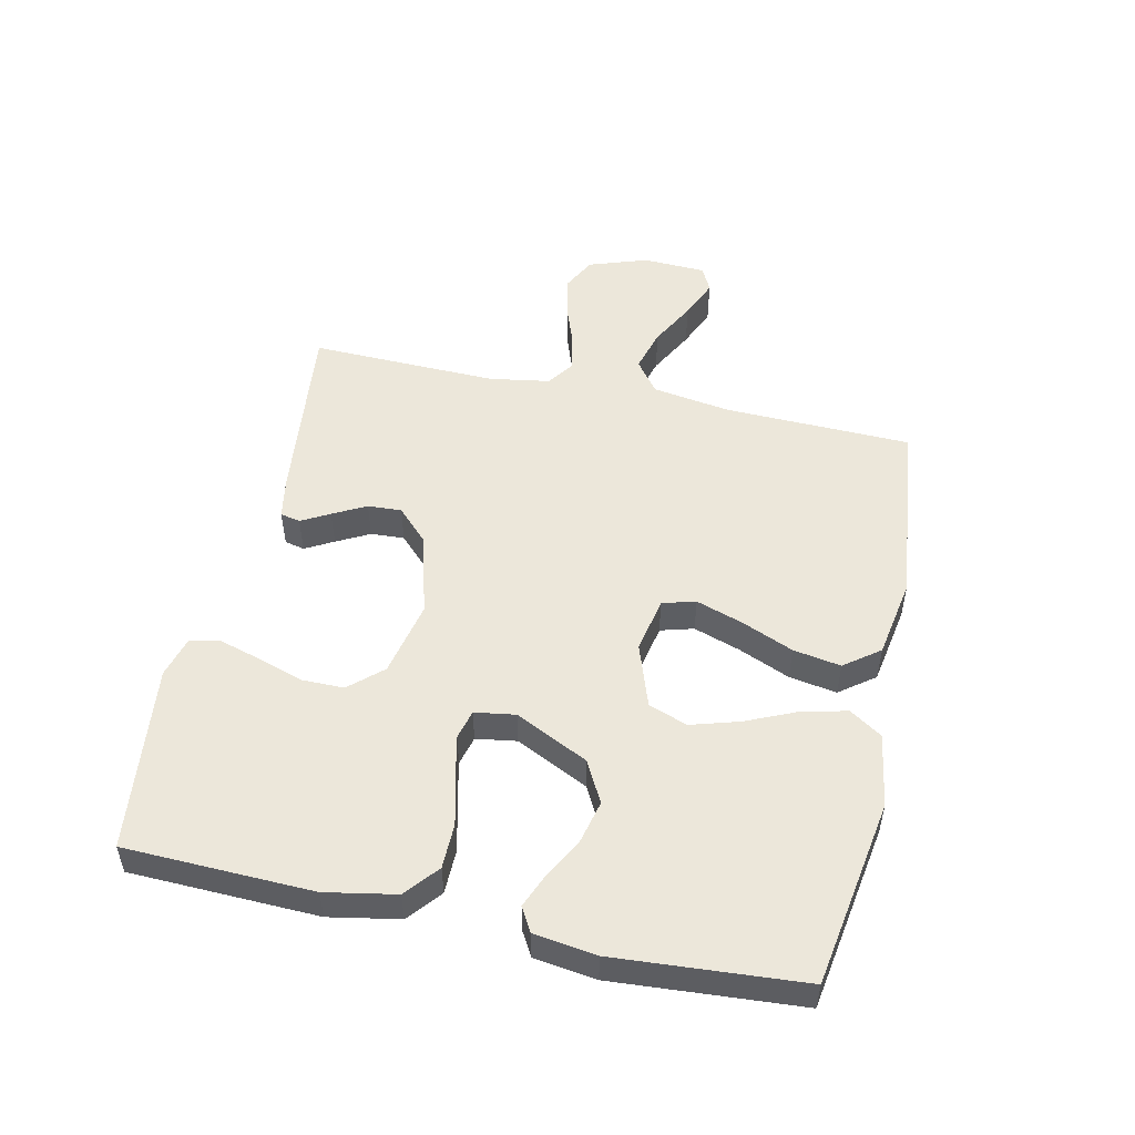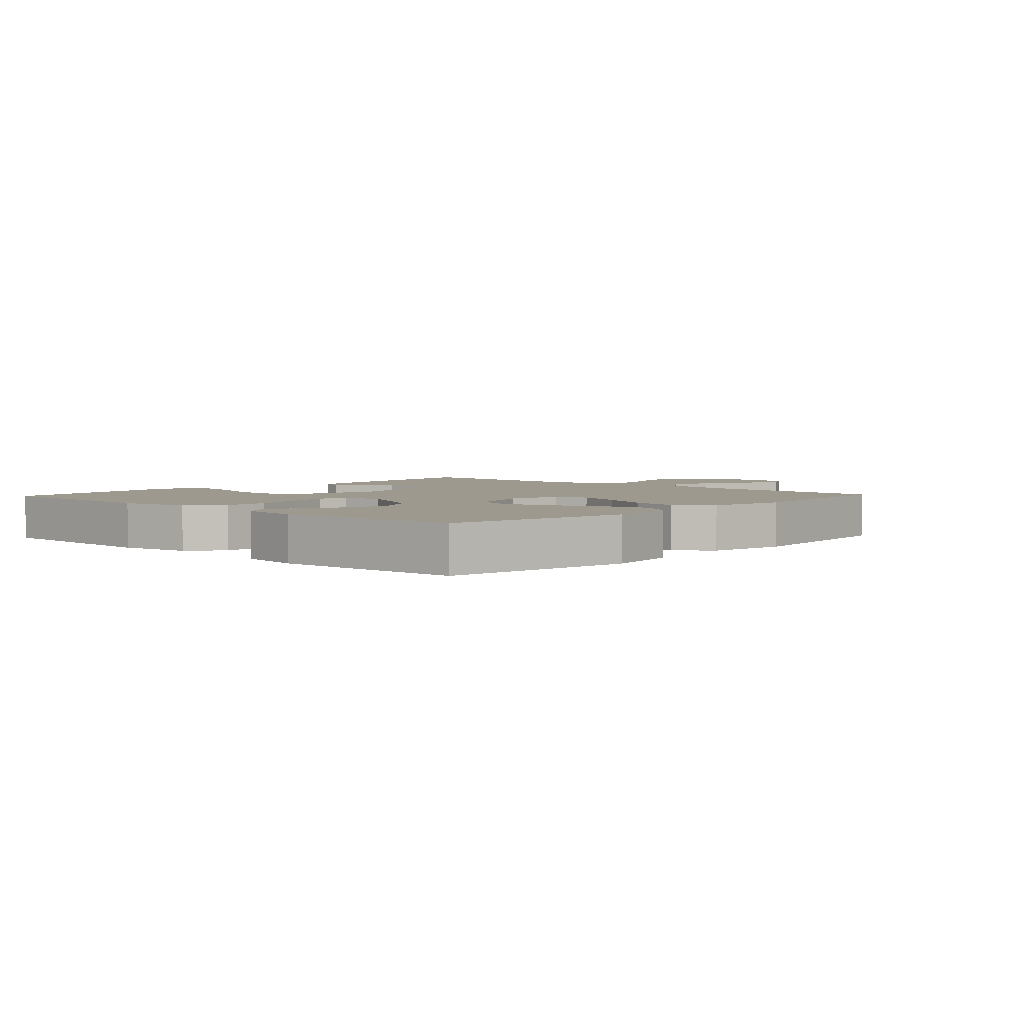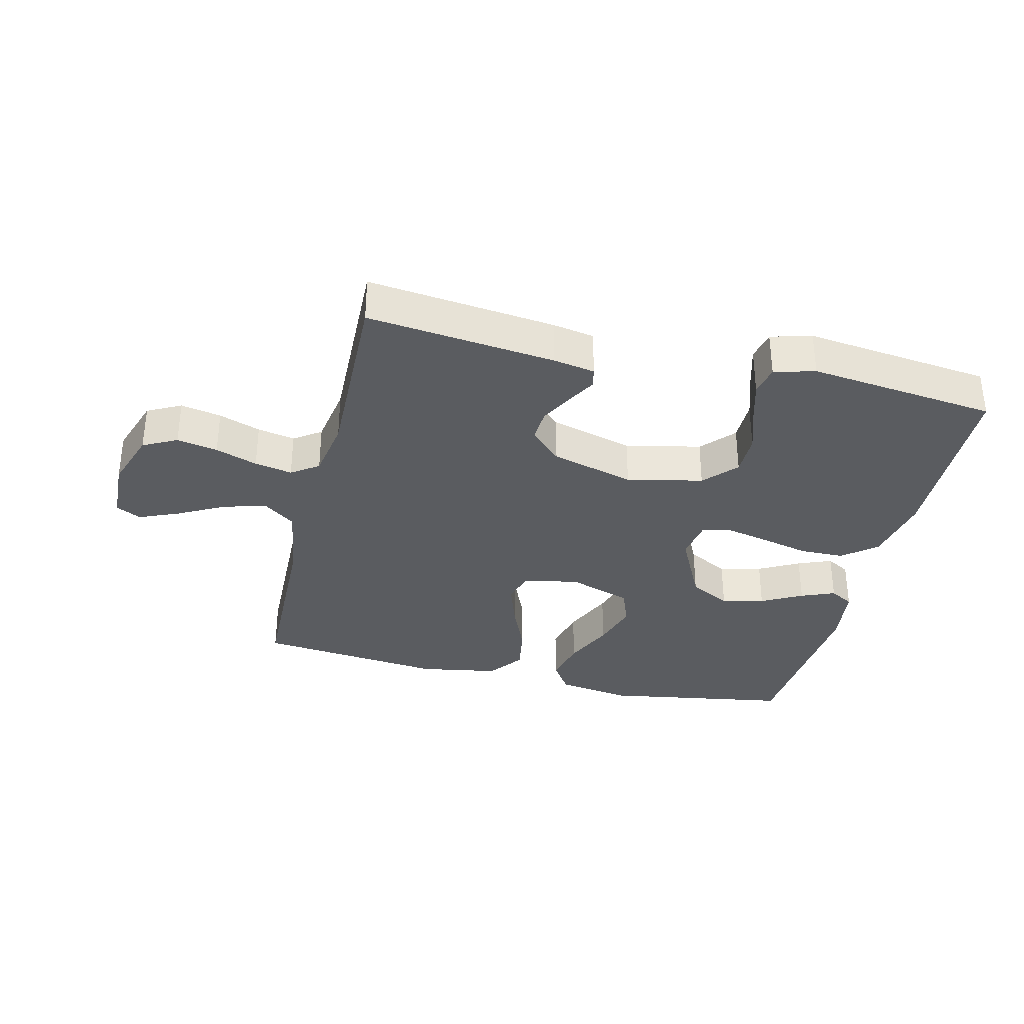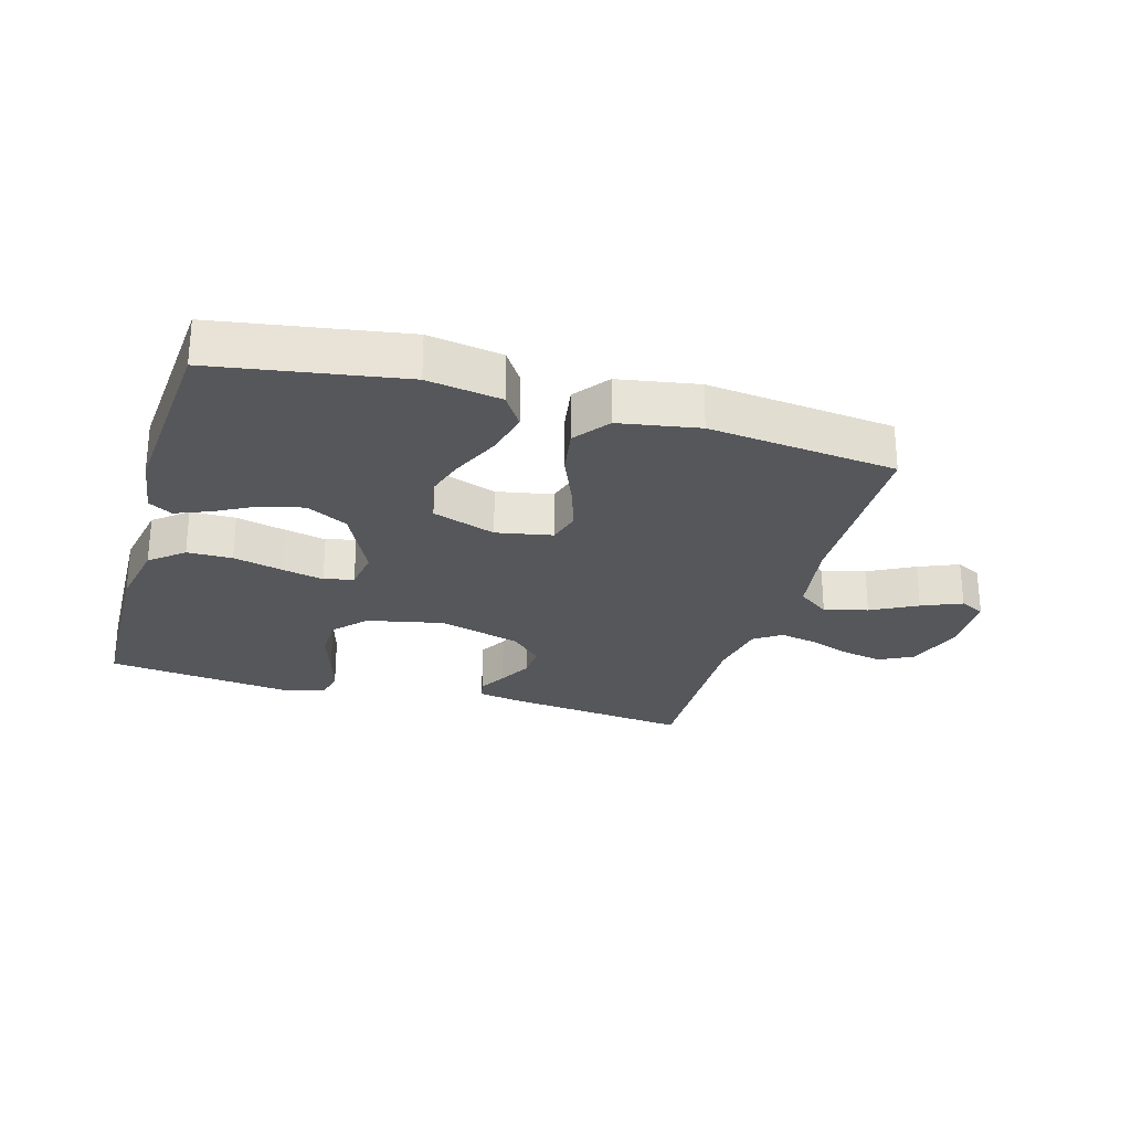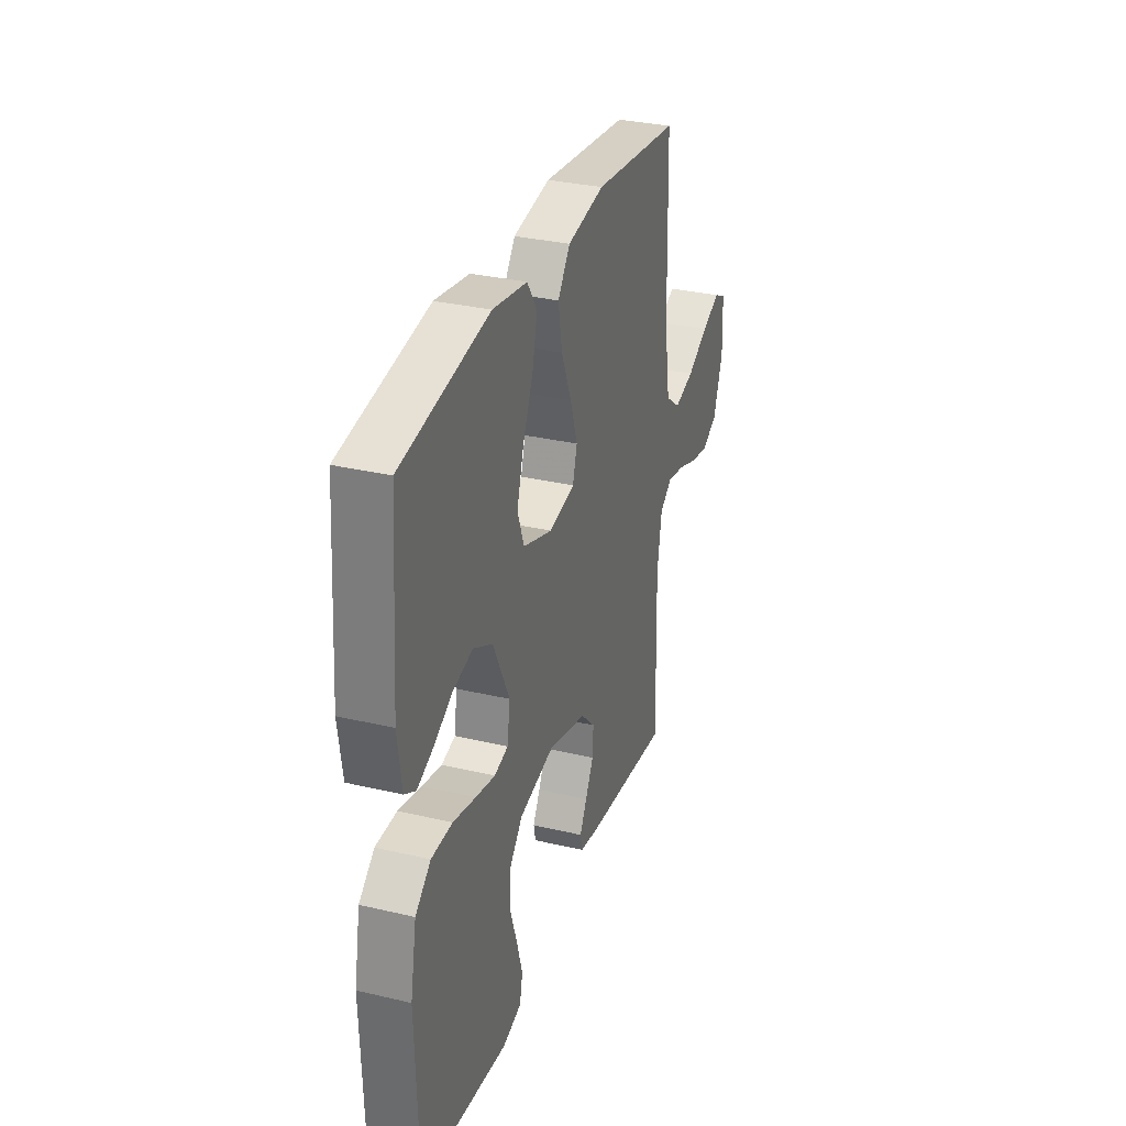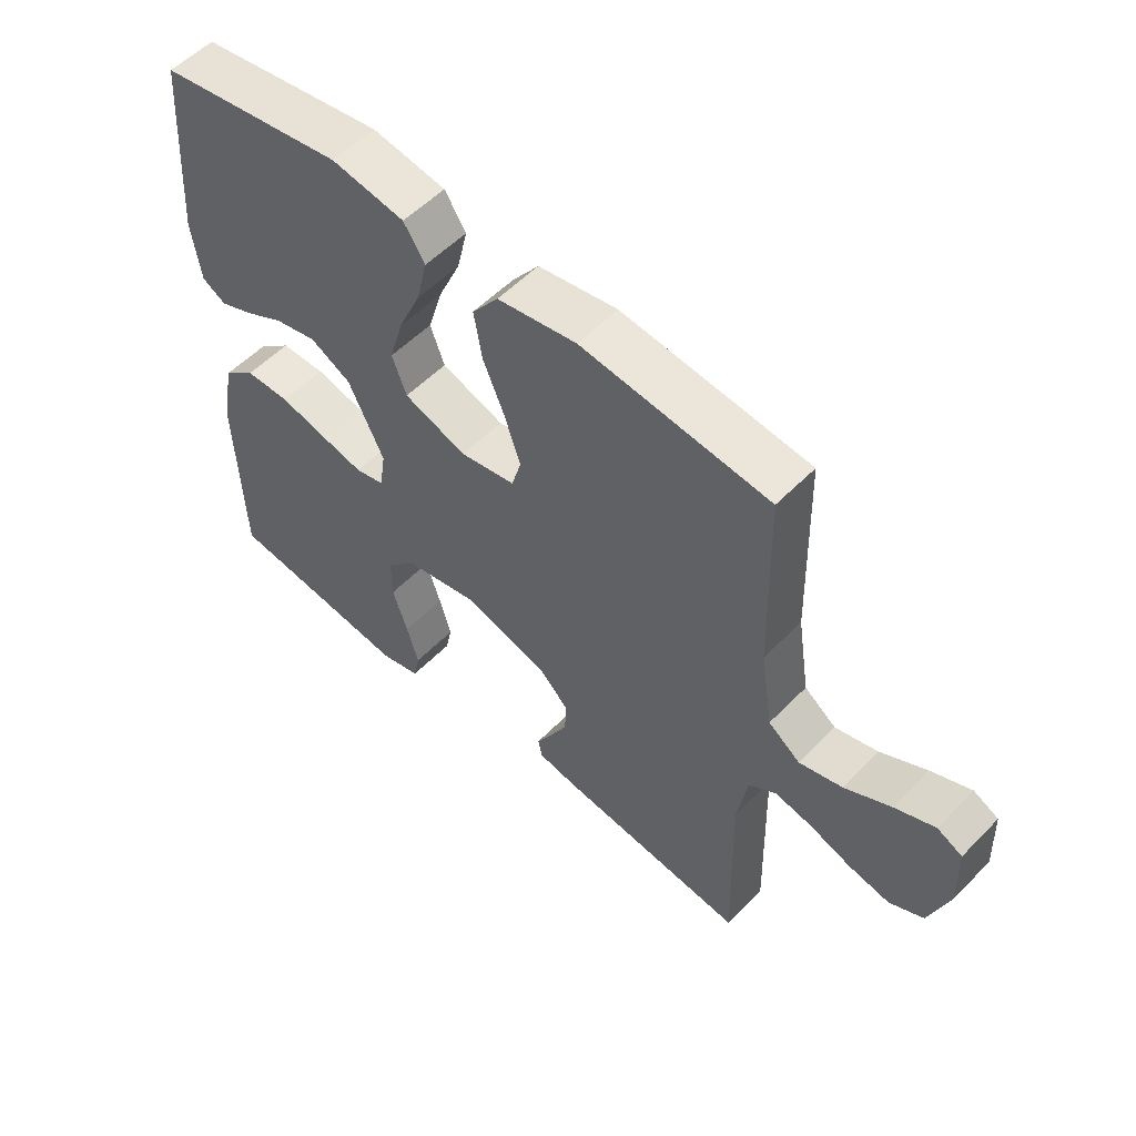
<metadata>
{"format":"obj","ext":"obj","renderer":"f3d","projection":"perspective","resolution":1024,"background":"white","views":[{"elev":51.6,"azim":-77.6,"up":"+Y"},{"elev":3.5,"azim":-47.1,"up":"+Y"},{"elev":-33.7,"azim":166.5,"up":"+Y"},{"elev":-26.4,"azim":-16.2,"up":"+Y"},{"elev":31.6,"azim":-71.6,"up":"+Z"},{"elev":54.8,"azim":43.1,"up":"+Z"}]}
</metadata>
<code>
v 0.5 0.07 0.5
v 0.508 0.07 0.2
v 0.528 0.07 0.074
v 0.579 0.07 0.036
v 0.648 0.07 0.055
v 0.721 0.07 0.094
v 0.785 0.07 0.121
v 0.825 0.07 0.101
v 0.829 0.07 0
v 0.797 0.07 -0.094
v 0.743 0.07 -0.122
v 0.678 0.07 -0.109
v 0.611 0.07 -0.085
v 0.551 0.07 -0.073
v 0.508 0.07 -0.103
v 0.492 0.07 -0.2
v 0.5 0.07 -0.5
v 0.2 0.07 -0.466
v 0.134 0.07 -0.454
v 0.127 0.07 -0.422
v 0.152 0.07 -0.377
v 0.18 0.07 -0.324
v 0.183 0.07 -0.27
v 0.133 0.07 -0.221
v 0 0.07 -0.184
v -0.121 0.07 -0.21
v -0.168 0.07 -0.262
v -0.168 0.07 -0.33
v -0.144 0.07 -0.403
v -0.125 0.07 -0.469
v -0.135 0.07 -0.517
v -0.2 0.07 -0.535
v -0.5 0.07 -0.5
v -0.509 0.07 -0.2
v -0.488 0.07 -0.088
v -0.435 0.07 -0.044
v -0.363 0.07 -0.043
v -0.285 0.07 -0.062
v -0.217 0.07 -0.077
v -0.17 0.07 -0.065
v -0.16 0.07 0
v -0.217 0.07 0.117
v -0.283 0.07 0.152
v -0.351 0.07 0.136
v -0.416 0.07 0.101
v -0.47 0.07 0.079
v -0.508 0.07 0.101
v -0.522 0.07 0.2
v -0.5 0.07 0.5
v -0.2 0.07 0.549
v -0.082 0.07 0.53
v -0.048 0.07 0.478
v -0.065 0.07 0.406
v -0.101 0.07 0.325
v -0.124 0.07 0.248
v -0.101 0.07 0.186
v 0 0.07 0.151
v 0.089 0.07 0.168
v 0.104 0.07 0.221
v 0.079 0.07 0.296
v 0.044 0.07 0.379
v 0.031 0.07 0.455
v 0.073 0.07 0.511
v 0.2 0.07 0.533
v 0.5 0 0.5
v 0.508 0 0.2
v 0.528 0 0.074
v 0.579 0 0.036
v 0.648 0 0.055
v 0.721 0 0.094
v 0.785 0 0.121
v 0.825 0 0.101
v 0.829 0 0
v 0.797 0 -0.094
v 0.743 0 -0.122
v 0.678 0 -0.109
v 0.611 0 -0.085
v 0.551 0 -0.073
v 0.508 0 -0.103
v 0.492 0 -0.2
v 0.5 0 -0.5
v 0.2 0 -0.466
v 0.134 0 -0.454
v 0.127 0 -0.422
v 0.152 0 -0.377
v 0.18 0 -0.324
v 0.183 0 -0.27
v 0.133 0 -0.221
v 0 0 -0.184
v -0.121 0 -0.21
v -0.168 0 -0.262
v -0.168 0 -0.33
v -0.144 0 -0.403
v -0.125 0 -0.469
v -0.135 0 -0.517
v -0.2 0 -0.535
v -0.5 0 -0.5
v -0.509 0 -0.2
v -0.488 0 -0.088
v -0.435 0 -0.044
v -0.363 0 -0.043
v -0.285 0 -0.062
v -0.217 0 -0.077
v -0.17 0 -0.065
v -0.16 0 0
v -0.217 0 0.117
v -0.283 0 0.152
v -0.351 0 0.136
v -0.416 0 0.101
v -0.47 0 0.079
v -0.508 0 0.101
v -0.522 0 0.2
v -0.5 0 0.5
v -0.2 0 0.549
v -0.082 0 0.53
v -0.048 0 0.478
v -0.065 0 0.406
v -0.101 0 0.325
v -0.124 0 0.248
v -0.101 0 0.186
v 0 0 0.151
v 0.089 0 0.168
v 0.104 0 0.221
v 0.079 0 0.296
v 0.044 0 0.379
v 0.031 0 0.455
v 0.073 0 0.511
v 0.2 0 0.533
f 64 1 2
f 63 64 2
f 62 63 2
f 61 62 2
f 60 61 2
f 59 60 2 3
f 58 59 3 4
f 57 58 4
f 52 53 54
f 51 52 54
f 50 51 54
f 49 50 54
f 48 49 54
f 47 48 54
f 46 47 54
f 45 46 54
f 44 45 54
f 43 44 54 55
f 42 43 55 56
f 36 37 38
f 35 36 38
f 34 35 38
f 33 34 38
f 32 33 38
f 31 32 38
f 30 31 38
f 29 30 38
f 28 29 38
f 27 28 38 39
f 26 27 39 40
f 19 20 21
f 18 19 21
f 17 18 21
f 16 17 21
f 15 16 21 22
f 14 15 22 23
f 11 12 13
f 10 11 13
f 9 10 13
f 8 9 13
f 7 8 13
f 6 7 13
f 5 6 13
f 4 5 13 14
f 14 23 24
f 4 14 24
f 57 4 24
f 57 24 25
f 56 57 25
f 42 56 25
f 41 42 25
f 25 26 40 41
f 66 65 128
f 66 128 127
f 66 127 126
f 66 126 125
f 66 125 124
f 67 66 124 123
f 68 67 123 122
f 68 122 121
f 118 117 116
f 118 116 115
f 118 115 114
f 118 114 113
f 118 113 112
f 118 112 111
f 118 111 110
f 118 110 109
f 118 109 108
f 119 118 108 107
f 120 119 107 106
f 102 101 100
f 102 100 99
f 102 99 98
f 102 98 97
f 102 97 96
f 102 96 95
f 102 95 94
f 102 94 93
f 102 93 92
f 103 102 92 91
f 104 103 91 90
f 85 84 83
f 85 83 82
f 85 82 81
f 85 81 80
f 86 85 80 79
f 87 86 79 78
f 77 76 75
f 77 75 74
f 77 74 73
f 77 73 72
f 77 72 71
f 77 71 70
f 77 70 69
f 78 77 69 68
f 88 87 78
f 88 78 68
f 88 68 121
f 89 88 121
f 89 121 120
f 89 120 106
f 89 106 105
f 105 104 90 89
f 1 65 66 2
f 2 66 67 3
f 3 67 68 4
f 4 68 69 5
f 5 69 70 6
f 6 70 71 7
f 7 71 72 8
f 8 72 73 9
f 9 73 74 10
f 10 74 75 11
f 11 75 76 12
f 12 76 77 13
f 13 77 78 14
f 14 78 79 15
f 15 79 80 16
f 16 80 81 17
f 17 81 82 18
f 18 82 83 19
f 19 83 84 20
f 20 84 85 21
f 21 85 86 22
f 22 86 87 23
f 23 87 88 24
f 24 88 89 25
f 25 89 90 26
f 26 90 91 27
f 27 91 92 28
f 28 92 93 29
f 29 93 94 30
f 30 94 95 31
f 31 95 96 32
f 32 96 97 33
f 33 97 98 34
f 34 98 99 35
f 35 99 100 36
f 36 100 101 37
f 37 101 102 38
f 38 102 103 39
f 39 103 104 40
f 40 104 105 41
f 41 105 106 42
f 42 106 107 43
f 43 107 108 44
f 44 108 109 45
f 45 109 110 46
f 46 110 111 47
f 47 111 112 48
f 48 112 113 49
f 49 113 114 50
f 50 114 115 51
f 51 115 116 52
f 52 116 117 53
f 53 117 118 54
f 54 118 119 55
f 55 119 120 56
f 56 120 121 57
f 57 121 122 58
f 58 122 123 59
f 59 123 124 60
f 60 124 125 61
f 61 125 126 62
f 62 126 127 63
f 63 127 128 64
f 64 128 65 1

</code>
